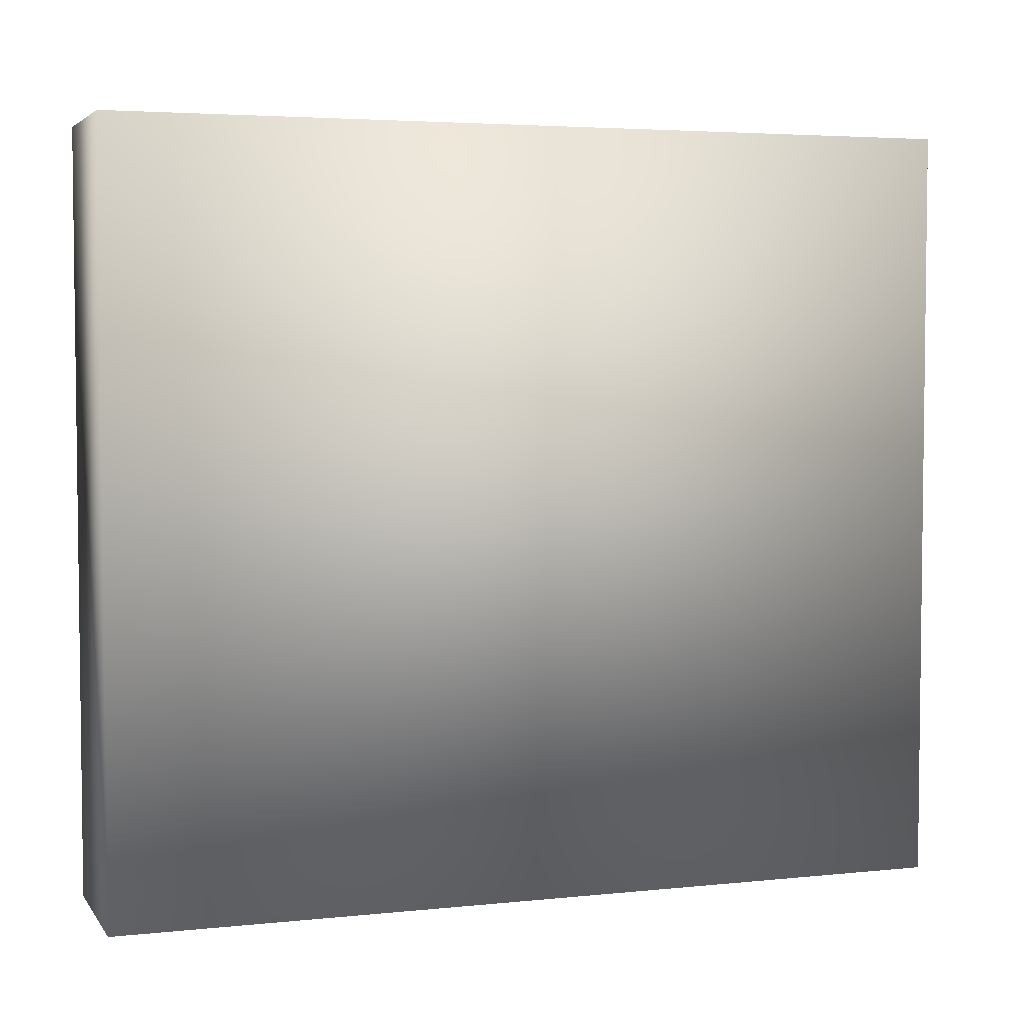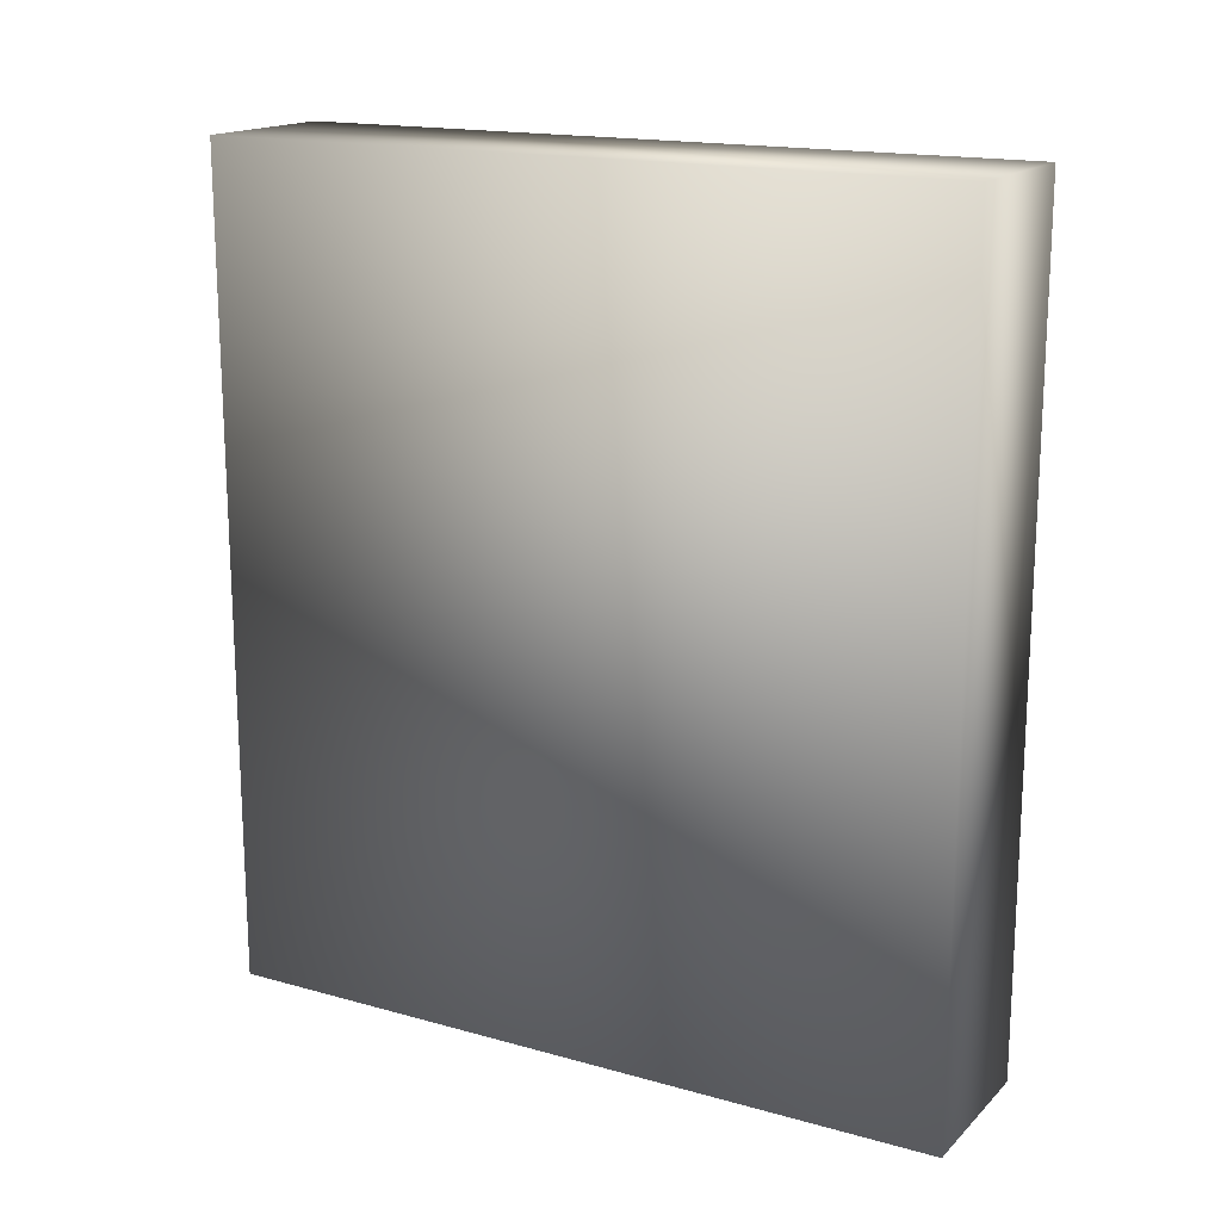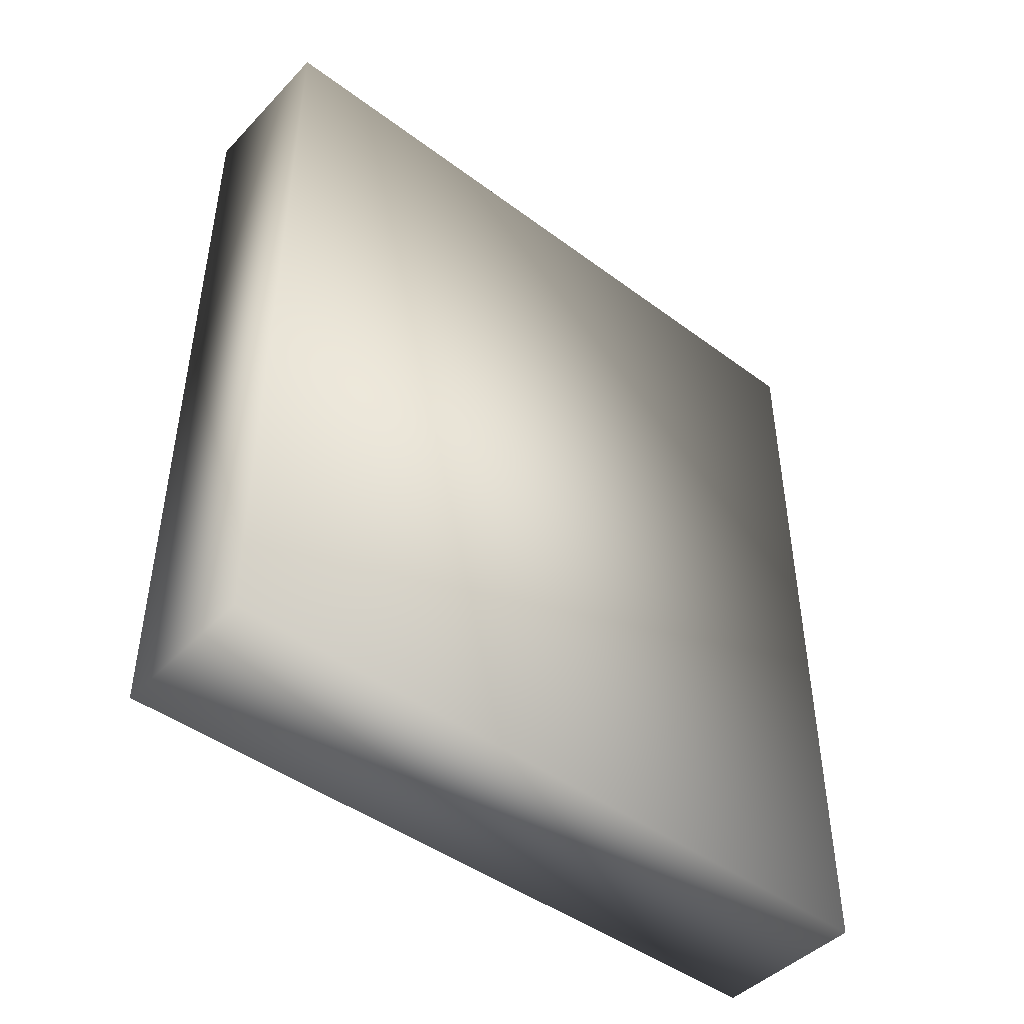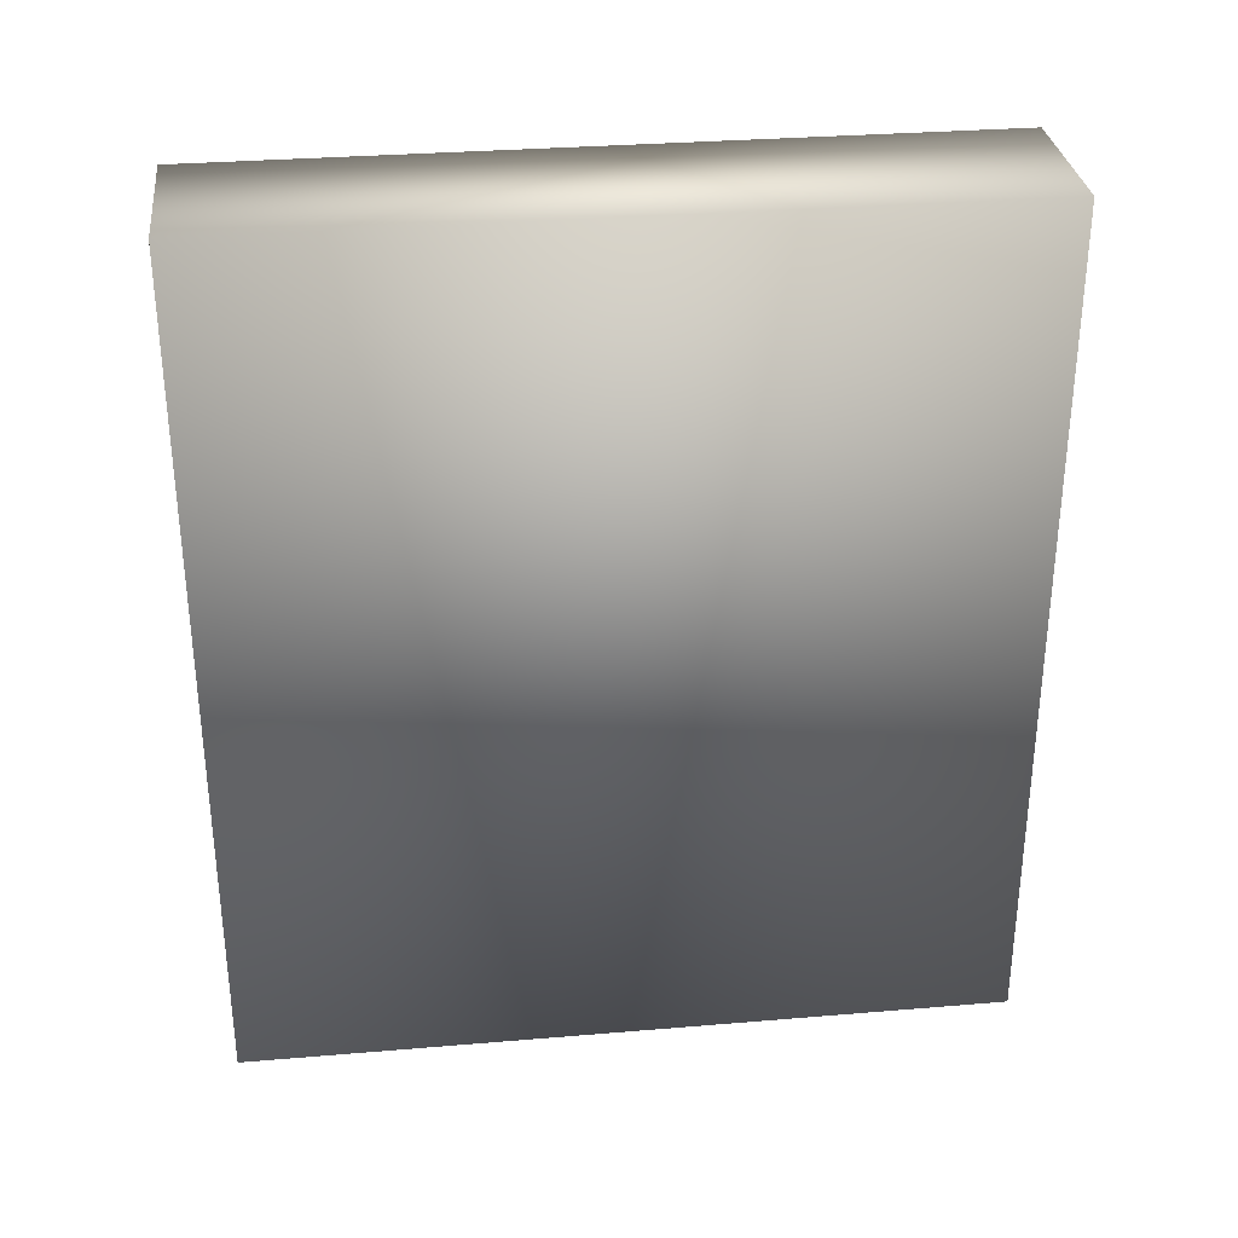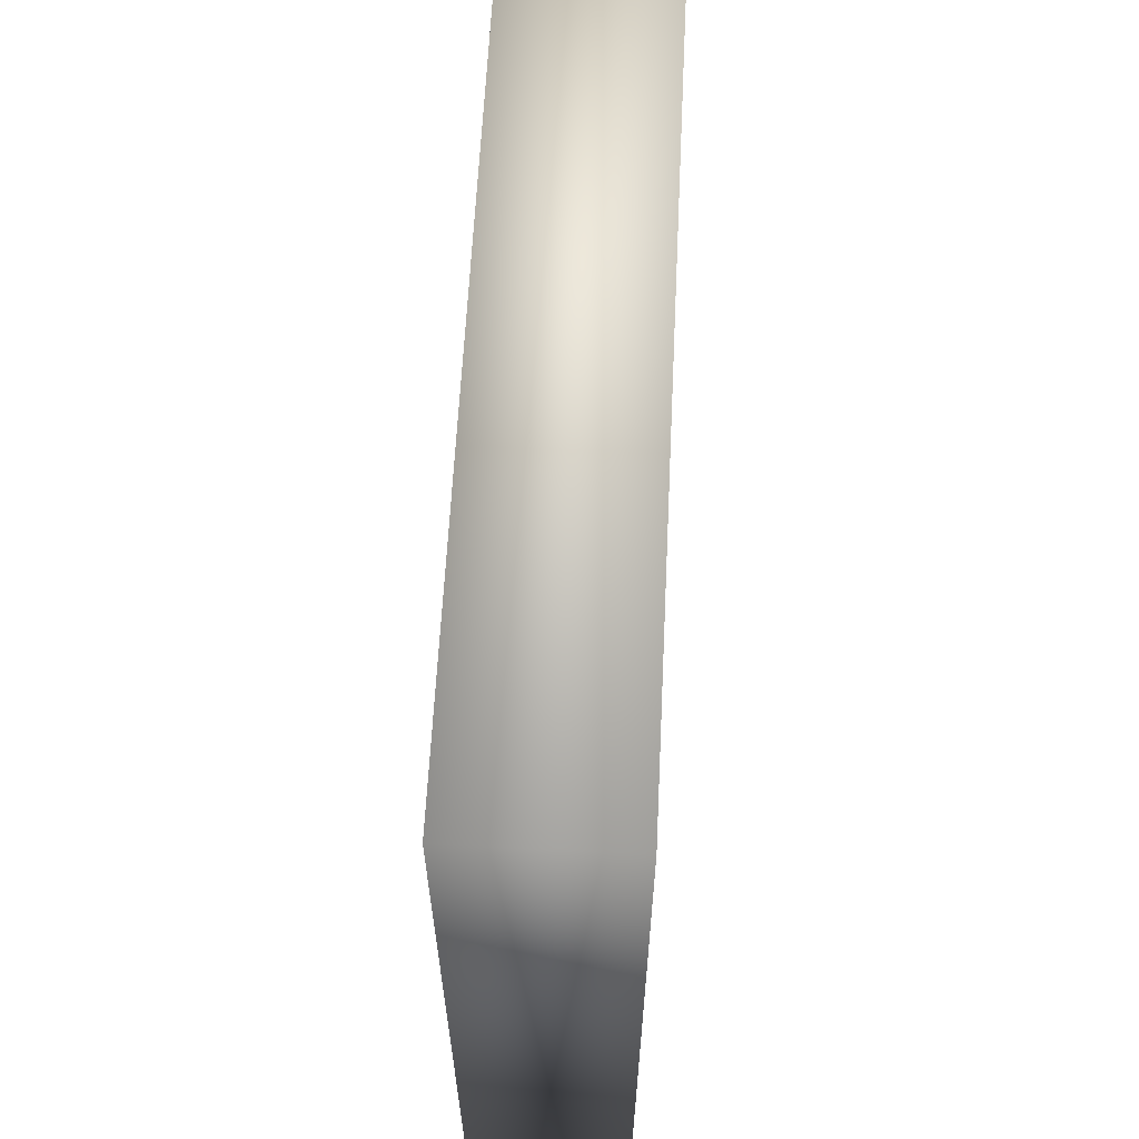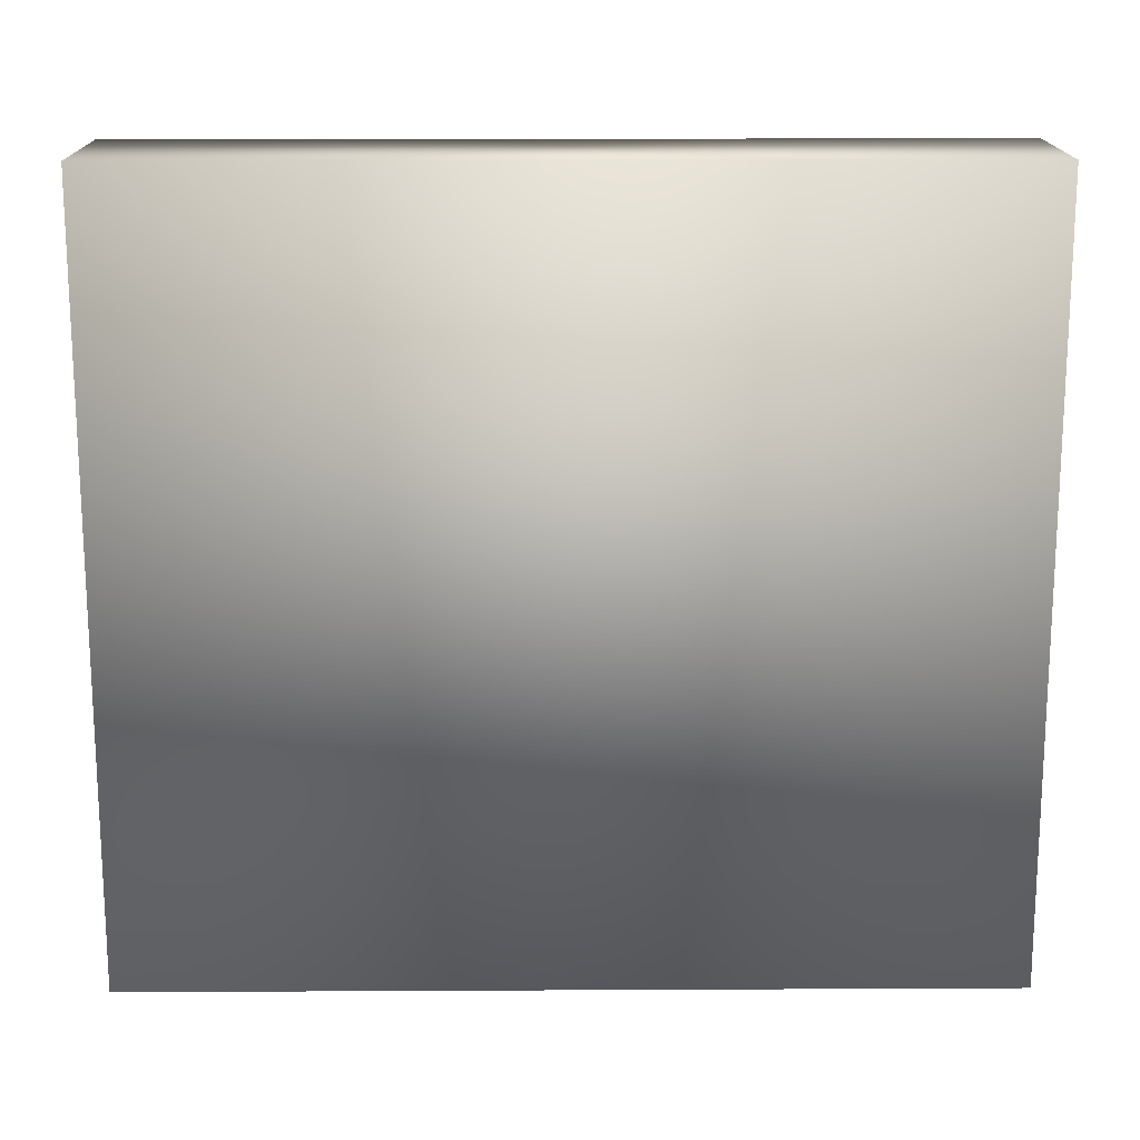
<metadata>
{"format":"obj","ext":"obj","renderer":"f3d","projection":"perspective","resolution":1024,"background":"white","views":[{"elev":4.2,"azim":71.0,"up":"+Z"},{"elev":16.7,"azim":-60.5,"up":"+Y"},{"elev":-45.4,"azim":-130.6,"up":"+Y"},{"elev":31.4,"azim":83.2,"up":"+Y"},{"elev":61.7,"azim":-177.2,"up":"+Z"},{"elev":16.3,"azim":89.4,"up":"+Z"}]}
</metadata>
<code>
o model_normalized
v -0.0209 -0.1095 0.098
v -0.0209 0.1095 0.098
v -0.0209 -0.1095 -0.098
v 0.0209 -0.1095 -0.098
v -0.0209 0.1095 -0.098
v 0.0209 0.1095 0.098
v 0.0209 -0.1095 0.098
v 0.0209 0.1095 -0.098
g model_normalized_model_normalized_Default_OBJ
f 1 2 3
f 4 1 3
f 3 2 5
f 5 4 3
f 1 6 2
f 7 1 4
f 7 6 1
f 2 6 5
f 8 4 5
f 5 6 8
f 8 7 4
f 6 7 8

</code>
